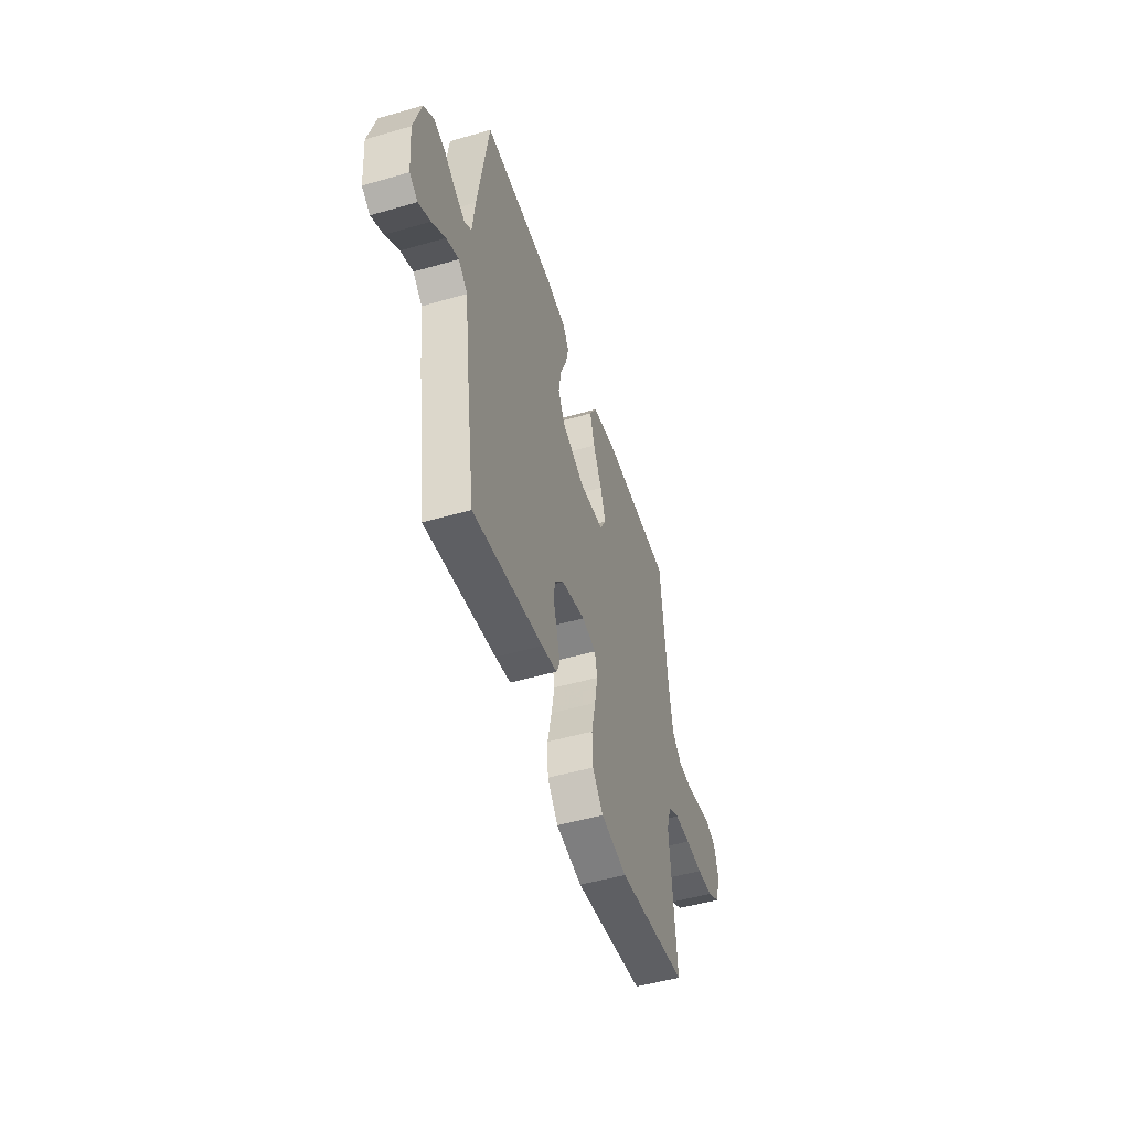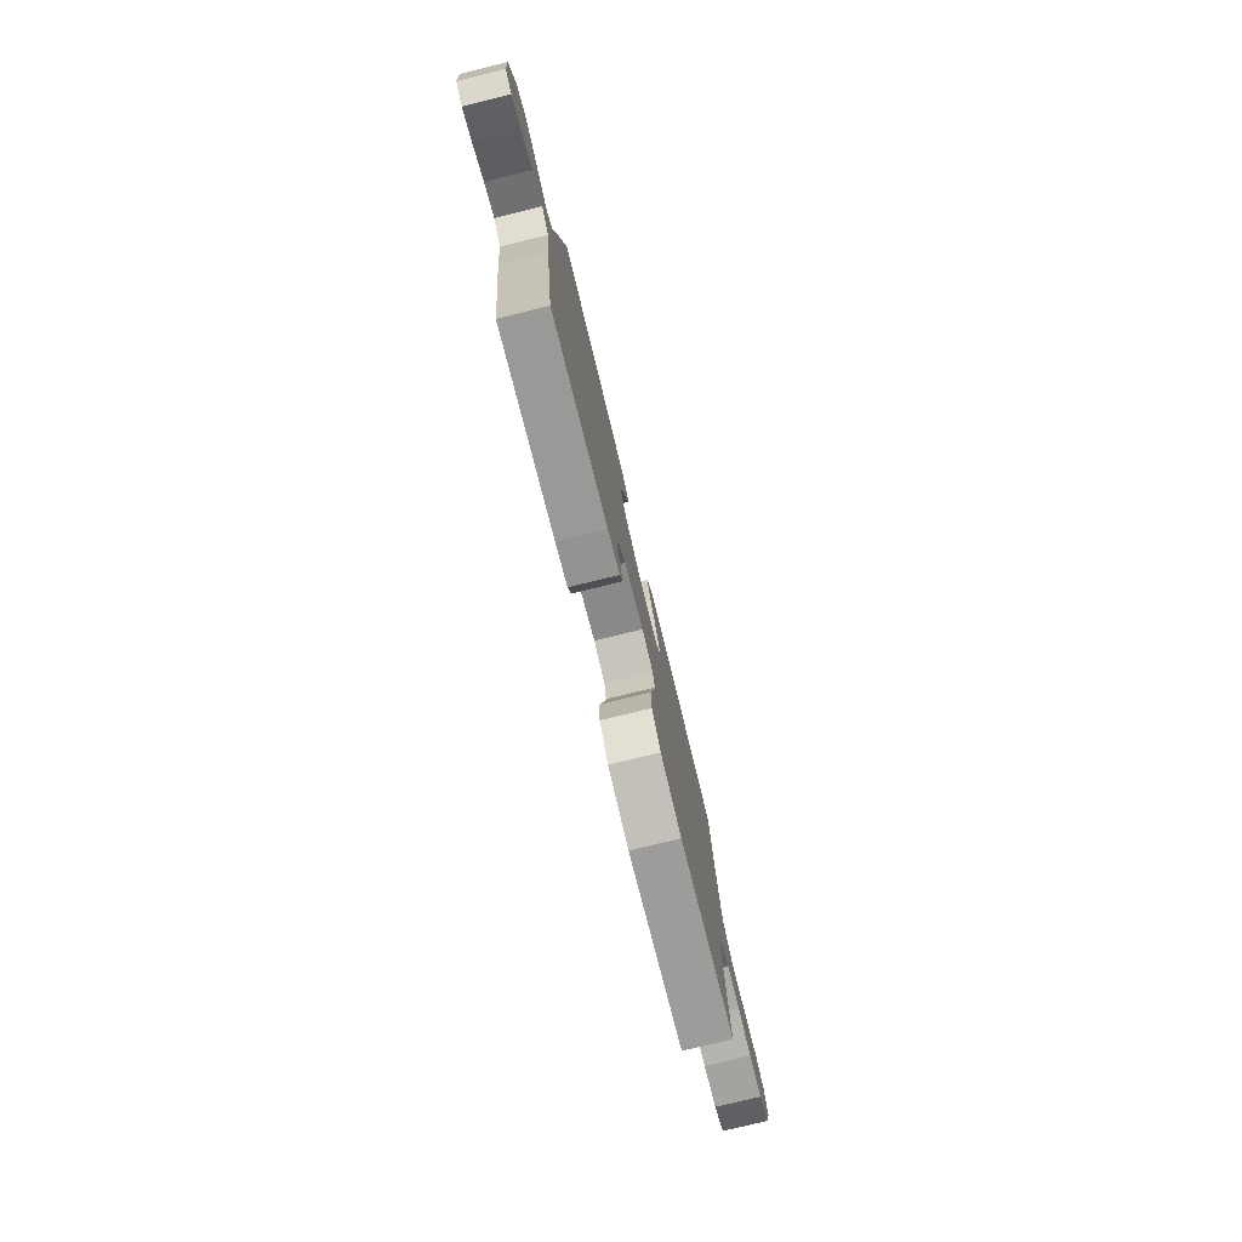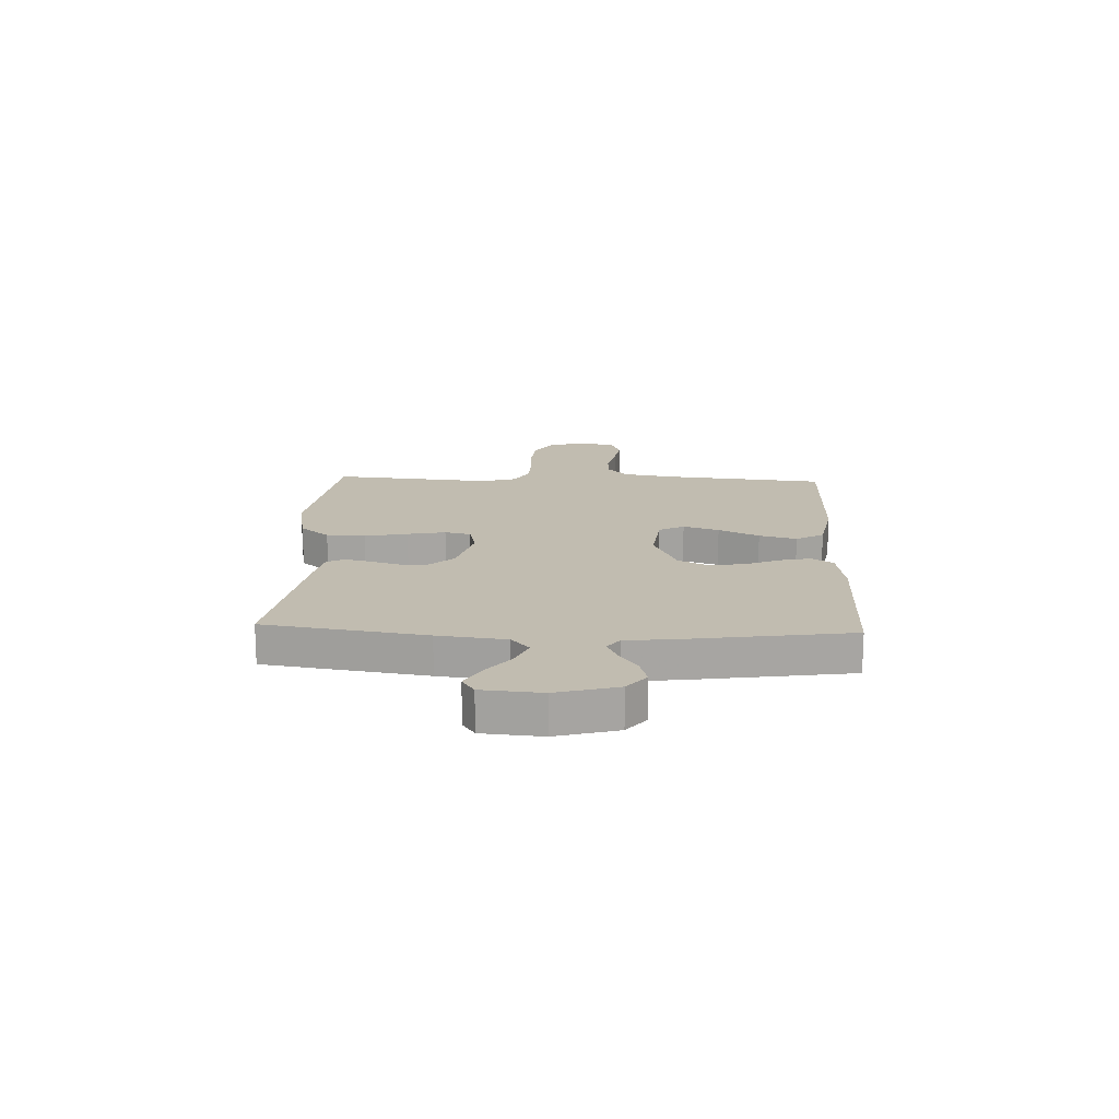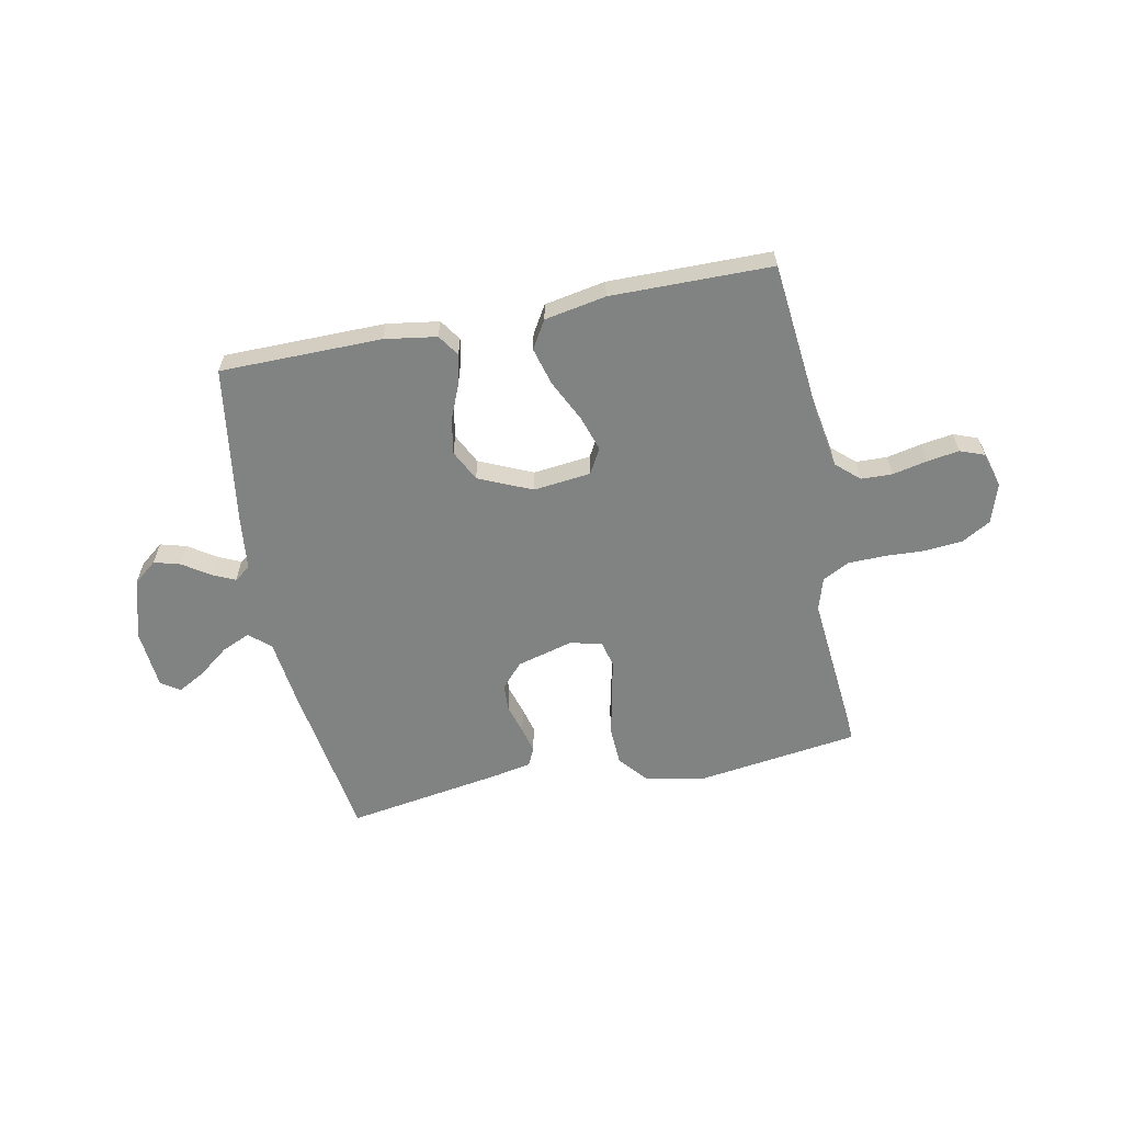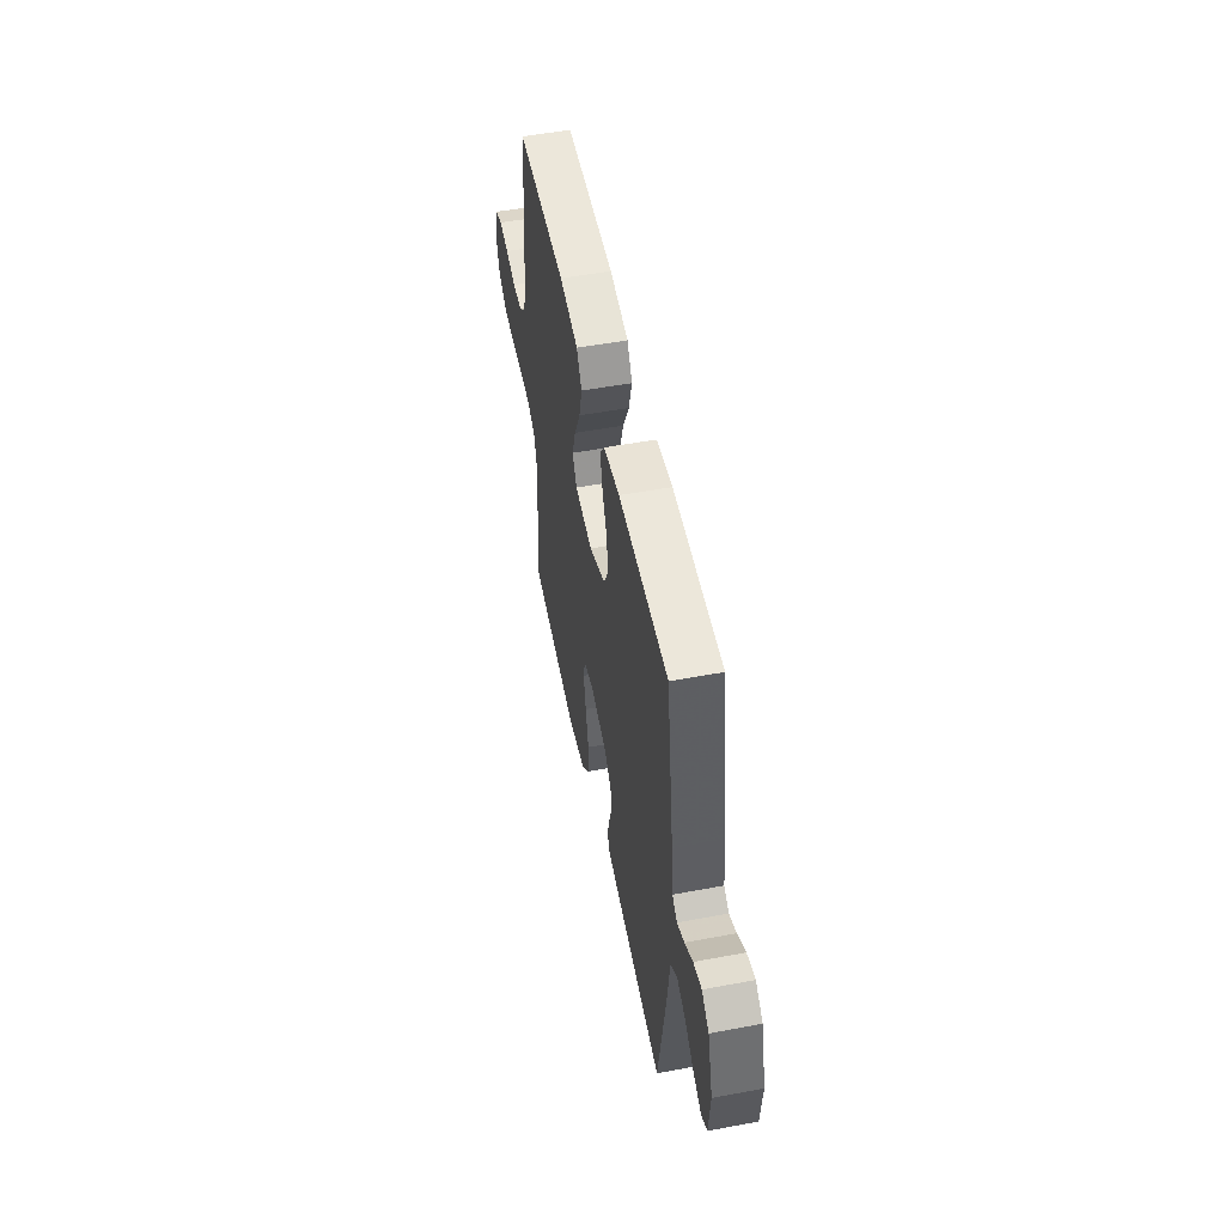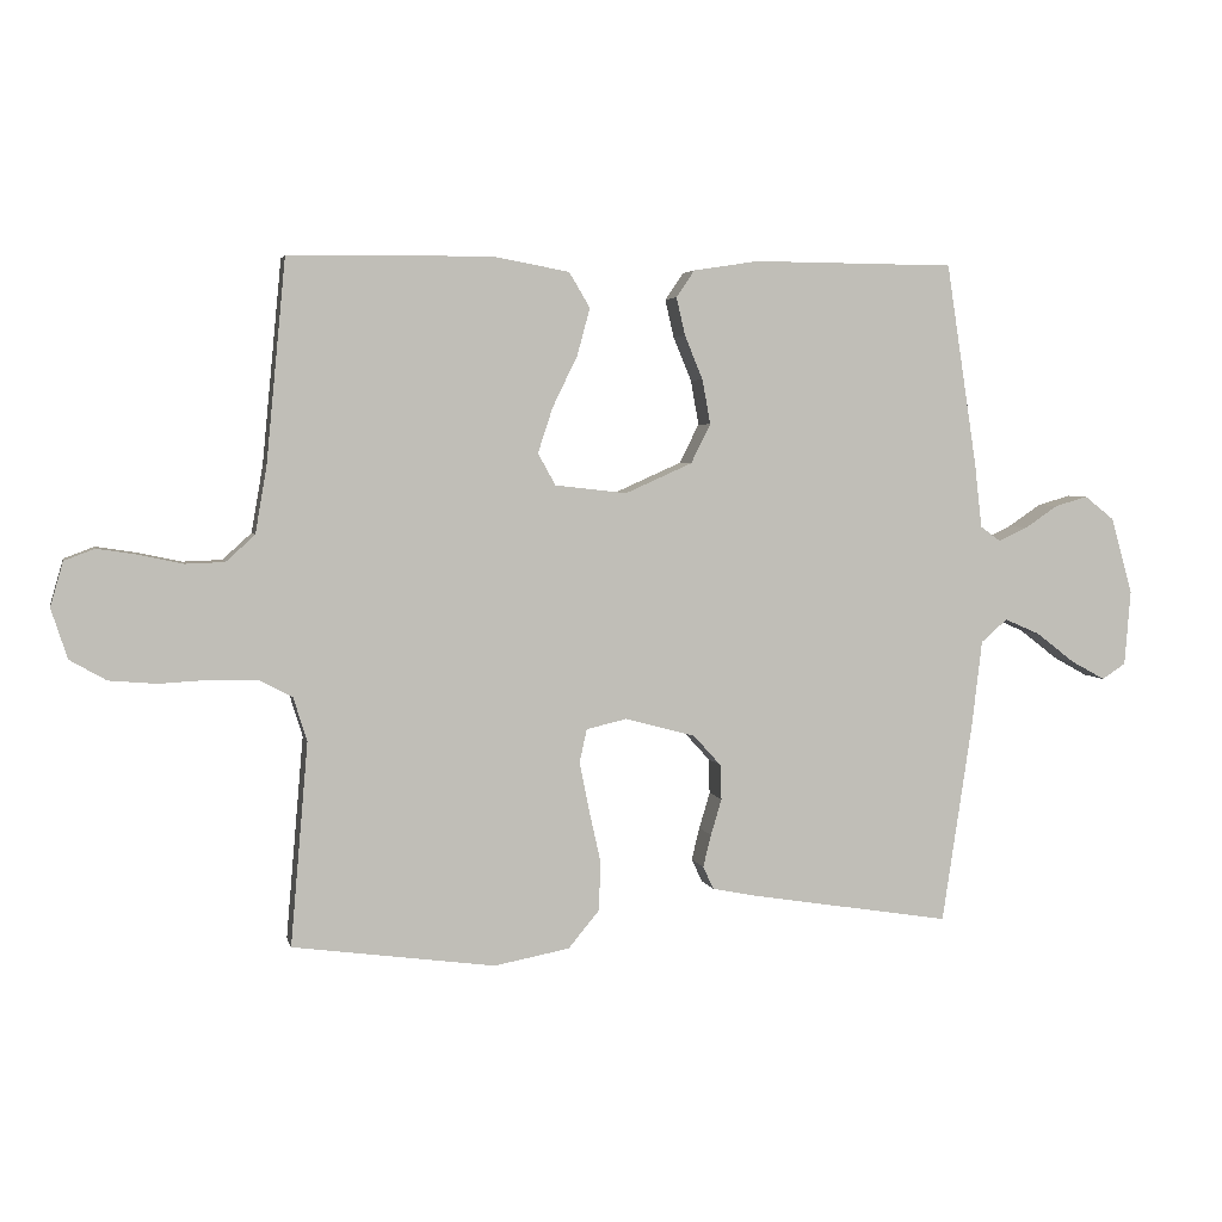
<metadata>
{"format":"obj","ext":"obj","renderer":"f3d","projection":"perspective","resolution":1024,"background":"white","views":[{"elev":-49.8,"azim":-72.3,"up":"+Z"},{"elev":-77.5,"azim":-76.3,"up":"+Z"},{"elev":16.5,"azim":-87.5,"up":"+Y"},{"elev":-60.6,"azim":11.4,"up":"+Y"},{"elev":51.9,"azim":-101.4,"up":"+Z"},{"elev":3.9,"azim":167.5,"up":"+Z"}]}
</metadata>
<code>
v -0.5 0.07 0.5
v -0.2 0.07 0.502
v -0.103 0.07 0.487
v -0.076 0.07 0.447
v -0.089 0.07 0.391
v -0.116 0.07 0.326
v -0.128 0.07 0.26
v -0.099 0.07 0.202
v 0 0.07 0.158
v 0.107 0.07 0.17
v 0.133 0.07 0.217
v 0.111 0.07 0.284
v 0.074 0.07 0.36
v 0.055 0.07 0.43
v 0.086 0.07 0.482
v 0.2 0.07 0.503
v 0.5 0.07 0.5
v 0.529 0.07 0.2
v 0.546 0.07 0.101
v 0.589 0.07 0.062
v 0.647 0.07 0.06
v 0.712 0.07 0.074
v 0.771 0.07 0.083
v 0.816 0.07 0.066
v 0.835 0.07 0
v 0.811 0.07 -0.074
v 0.757 0.07 -0.105
v 0.687 0.07 -0.111
v 0.612 0.07 -0.107
v 0.543 0.07 -0.109
v 0.494 0.07 -0.135
v 0.474 0.07 -0.2
v 0.5 0.07 -0.5
v 0.2 0.07 -0.541
v 0.088 0.07 -0.52
v 0.042 0.07 -0.465
v 0.039 0.07 -0.392
v 0.057 0.07 -0.312
v 0.071 0.07 -0.241
v 0.06 0.07 -0.192
v 0 0.07 -0.178
v -0.104 0.07 -0.206
v -0.145 0.07 -0.251
v -0.147 0.07 -0.303
v -0.131 0.07 -0.357
v -0.119 0.07 -0.405
v -0.135 0.07 -0.439
v -0.2 0.07 -0.452
v -0.5 0.07 -0.5
v -0.545 0.07 -0.2
v -0.56 0.07 -0.073
v -0.599 0.07 -0.039
v -0.652 0.07 -0.062
v -0.709 0.07 -0.106
v -0.76 0.07 -0.134
v -0.795 0.07 -0.111
v -0.804 0.07 0
v -0.772 0.07 0.114
v -0.728 0.07 0.149
v -0.679 0.07 0.135
v -0.63 0.07 0.102
v -0.587 0.07 0.082
v -0.557 0.07 0.104
v -0.546 0.07 0.2
v -0.5 0 0.5
v -0.2 0 0.502
v -0.103 0 0.487
v -0.076 0 0.447
v -0.089 0 0.391
v -0.116 0 0.326
v -0.128 0 0.26
v -0.099 0 0.202
v 0 0 0.158
v 0.107 0 0.17
v 0.133 0 0.217
v 0.111 0 0.284
v 0.074 0 0.36
v 0.055 0 0.43
v 0.086 0 0.482
v 0.2 0 0.503
v 0.5 0 0.5
v 0.529 0 0.2
v 0.546 0 0.101
v 0.589 0 0.062
v 0.647 0 0.06
v 0.712 0 0.074
v 0.771 0 0.083
v 0.816 0 0.066
v 0.835 0 0
v 0.811 0 -0.074
v 0.757 0 -0.105
v 0.687 0 -0.111
v 0.612 0 -0.107
v 0.543 0 -0.109
v 0.494 0 -0.135
v 0.474 0 -0.2
v 0.5 0 -0.5
v 0.2 0 -0.541
v 0.088 0 -0.52
v 0.042 0 -0.465
v 0.039 0 -0.392
v 0.057 0 -0.312
v 0.071 0 -0.241
v 0.06 0 -0.192
v 0 0 -0.178
v -0.104 0 -0.206
v -0.145 0 -0.251
v -0.147 0 -0.303
v -0.131 0 -0.357
v -0.119 0 -0.405
v -0.135 0 -0.439
v -0.2 0 -0.452
v -0.5 0 -0.5
v -0.545 0 -0.2
v -0.56 0 -0.073
v -0.599 0 -0.039
v -0.652 0 -0.062
v -0.709 0 -0.106
v -0.76 0 -0.134
v -0.795 0 -0.111
v -0.804 0 0
v -0.772 0 0.114
v -0.728 0 0.149
v -0.679 0 0.135
v -0.63 0 0.102
v -0.587 0 0.082
v -0.557 0 0.104
v -0.546 0 0.2
f 4 5 6
f 3 4 6
f 2 3 6
f 1 2 6
f 64 1 6
f 63 64 6
f 62 63 6 7
f 59 60 61
f 58 59 61
f 57 58 61
f 56 57 61
f 55 56 61
f 54 55 61
f 53 54 61
f 52 53 61 62
f 62 7 8
f 52 62 8
f 51 52 8
f 49 50 51
f 48 49 51
f 47 48 51
f 46 47 51
f 45 46 51
f 44 45 51
f 43 44 51
f 51 8 9
f 43 51 9
f 42 43 9
f 36 37 38
f 35 36 38
f 34 35 38
f 33 34 38
f 32 33 38
f 31 32 38 39
f 30 31 39 40
f 27 28 29
f 26 27 29
f 25 26 29
f 24 25 29
f 23 24 29
f 22 23 29
f 21 22 29
f 20 21 29 30
f 30 40 41
f 20 30 41
f 19 20 41
f 16 17 18
f 15 16 18
f 14 15 18
f 13 14 18
f 12 13 18
f 11 12 18 19
f 42 9 10
f 41 42 10
f 19 41 10
f 10 11 19
f 70 69 68
f 70 68 67
f 70 67 66
f 70 66 65
f 70 65 128
f 70 128 127
f 71 70 127 126
f 125 124 123
f 125 123 122
f 125 122 121
f 125 121 120
f 125 120 119
f 125 119 118
f 125 118 117
f 126 125 117 116
f 72 71 126
f 72 126 116
f 72 116 115
f 115 114 113
f 115 113 112
f 115 112 111
f 115 111 110
f 115 110 109
f 115 109 108
f 115 108 107
f 73 72 115
f 73 115 107
f 73 107 106
f 102 101 100
f 102 100 99
f 102 99 98
f 102 98 97
f 102 97 96
f 103 102 96 95
f 104 103 95 94
f 93 92 91
f 93 91 90
f 93 90 89
f 93 89 88
f 93 88 87
f 93 87 86
f 93 86 85
f 94 93 85 84
f 105 104 94
f 105 94 84
f 105 84 83
f 82 81 80
f 82 80 79
f 82 79 78
f 82 78 77
f 82 77 76
f 83 82 76 75
f 74 73 106
f 74 106 105
f 74 105 83
f 83 75 74
f 1 65 66 2
f 2 66 67 3
f 3 67 68 4
f 4 68 69 5
f 5 69 70 6
f 6 70 71 7
f 7 71 72 8
f 8 72 73 9
f 9 73 74 10
f 10 74 75 11
f 11 75 76 12
f 12 76 77 13
f 13 77 78 14
f 14 78 79 15
f 15 79 80 16
f 16 80 81 17
f 17 81 82 18
f 18 82 83 19
f 19 83 84 20
f 20 84 85 21
f 21 85 86 22
f 22 86 87 23
f 23 87 88 24
f 24 88 89 25
f 25 89 90 26
f 26 90 91 27
f 27 91 92 28
f 28 92 93 29
f 29 93 94 30
f 30 94 95 31
f 31 95 96 32
f 32 96 97 33
f 33 97 98 34
f 34 98 99 35
f 35 99 100 36
f 36 100 101 37
f 37 101 102 38
f 38 102 103 39
f 39 103 104 40
f 40 104 105 41
f 41 105 106 42
f 42 106 107 43
f 43 107 108 44
f 44 108 109 45
f 45 109 110 46
f 46 110 111 47
f 47 111 112 48
f 48 112 113 49
f 49 113 114 50
f 50 114 115 51
f 51 115 116 52
f 52 116 117 53
f 53 117 118 54
f 54 118 119 55
f 55 119 120 56
f 56 120 121 57
f 57 121 122 58
f 58 122 123 59
f 59 123 124 60
f 60 124 125 61
f 61 125 126 62
f 62 126 127 63
f 63 127 128 64
f 64 128 65 1

</code>
